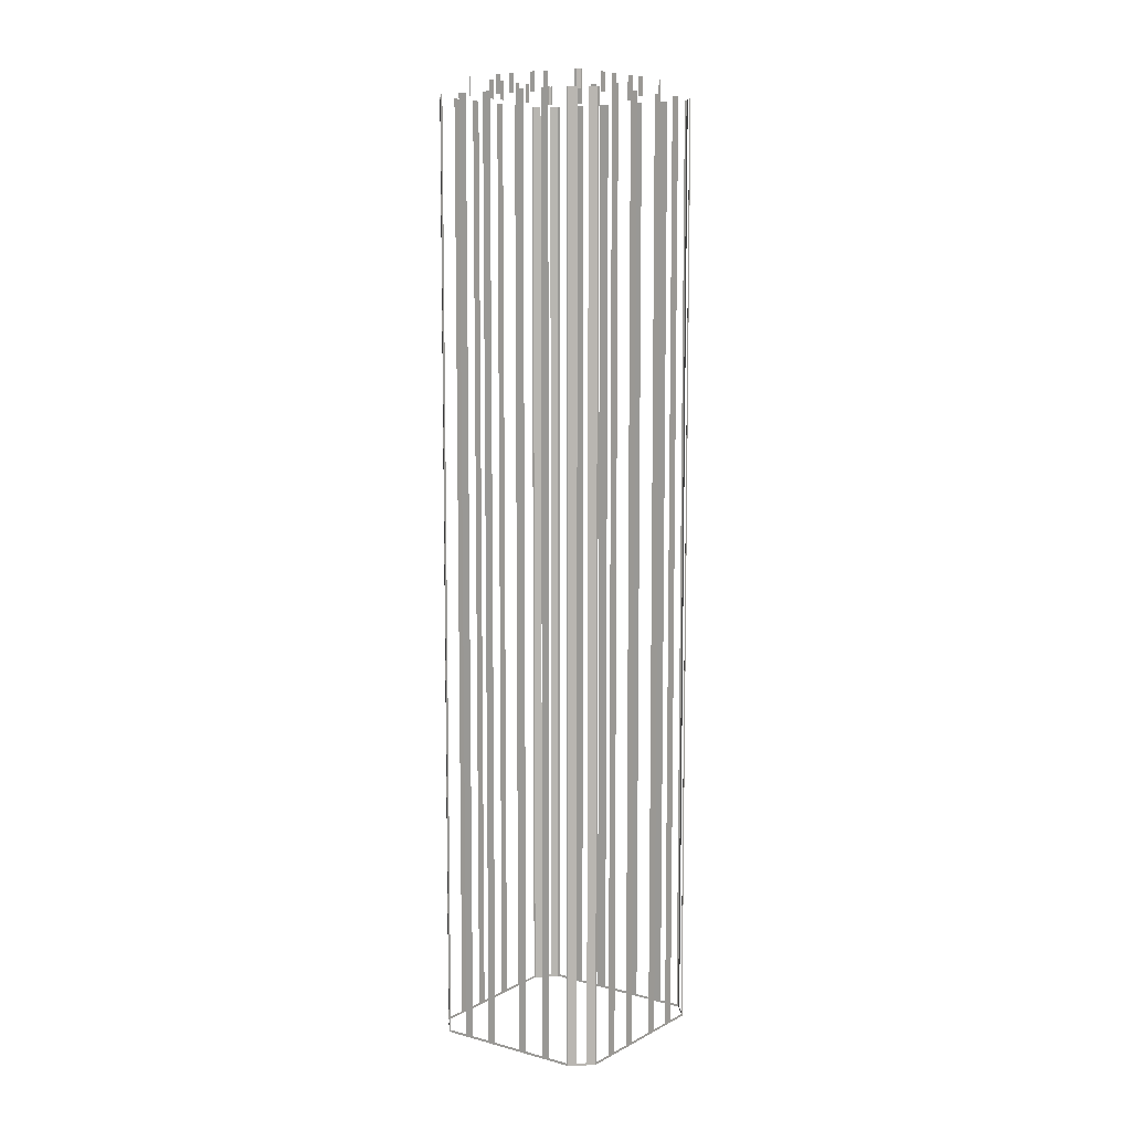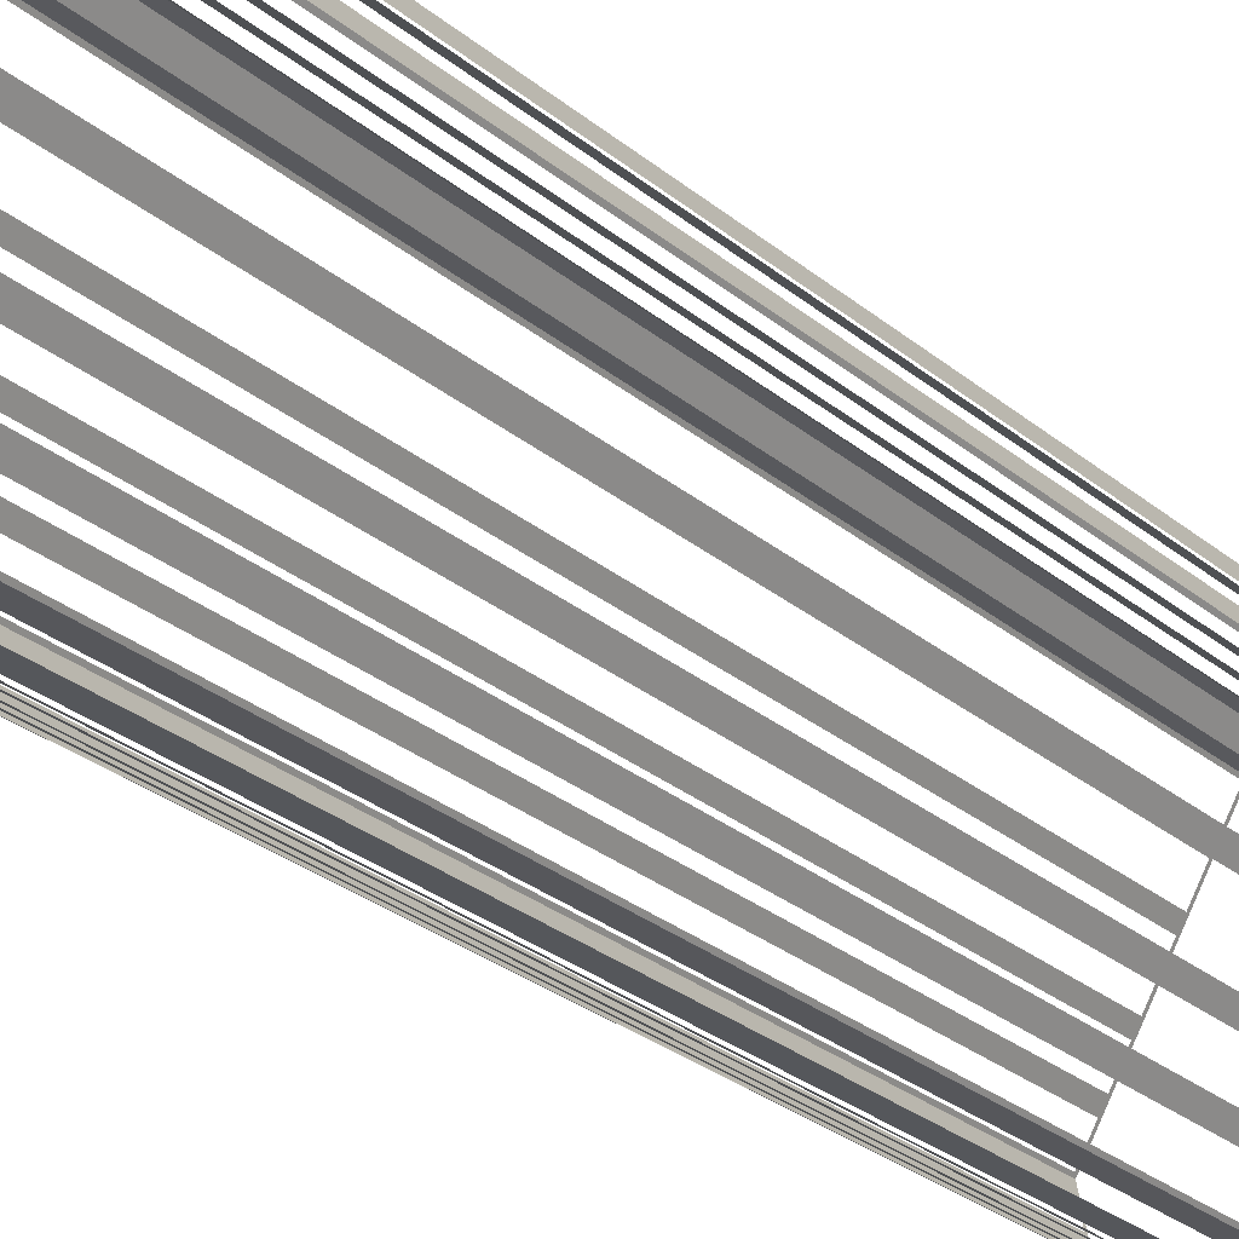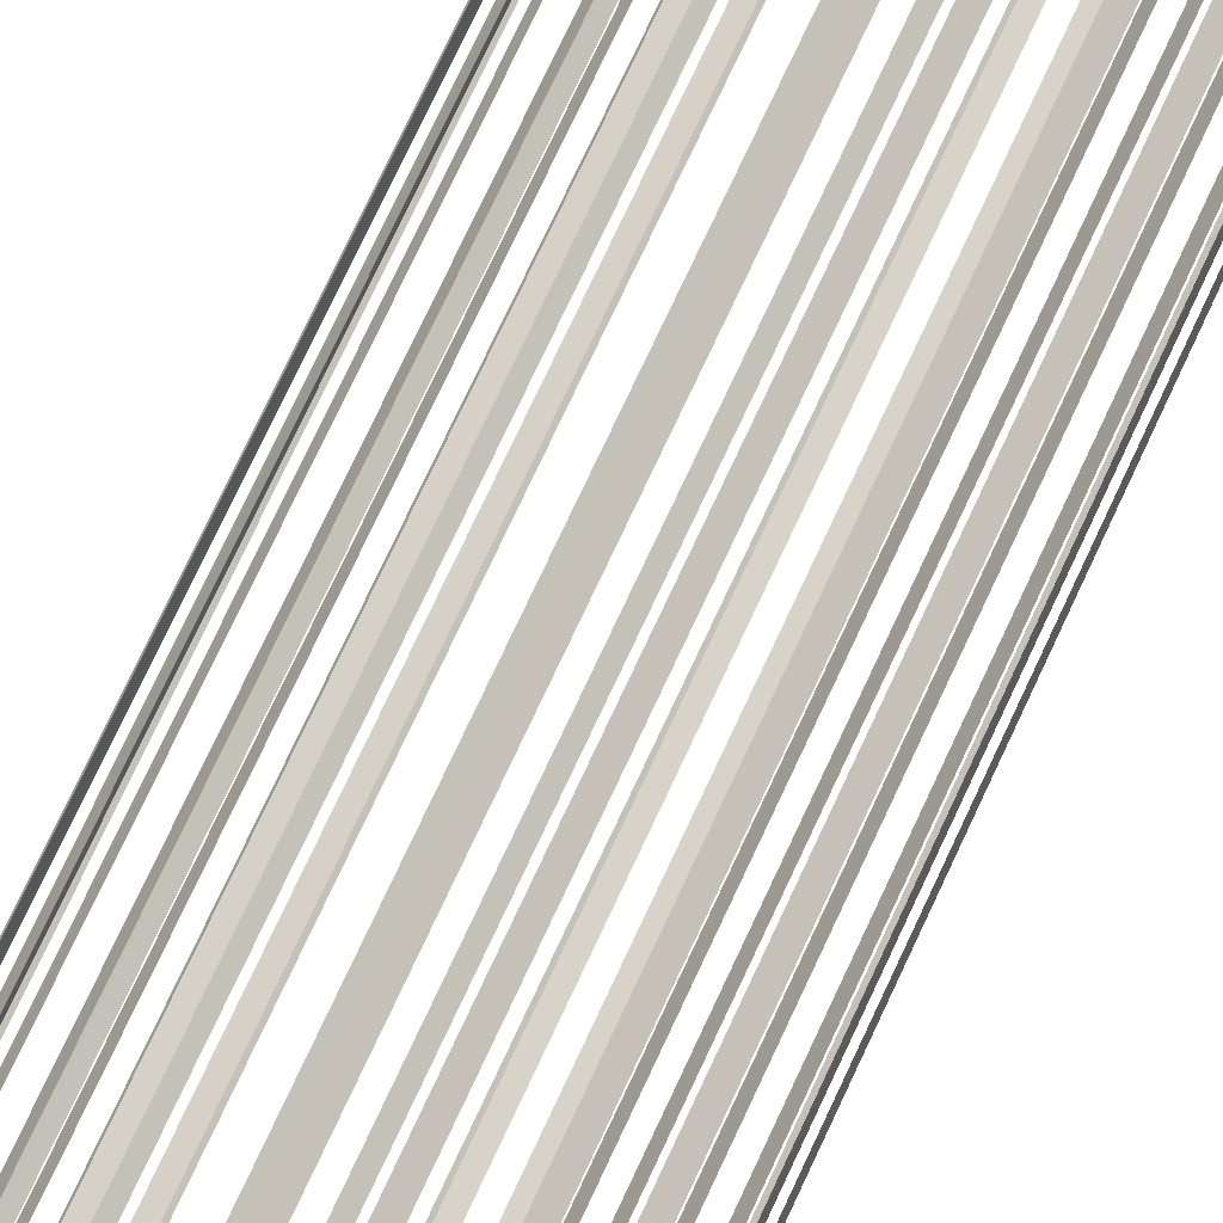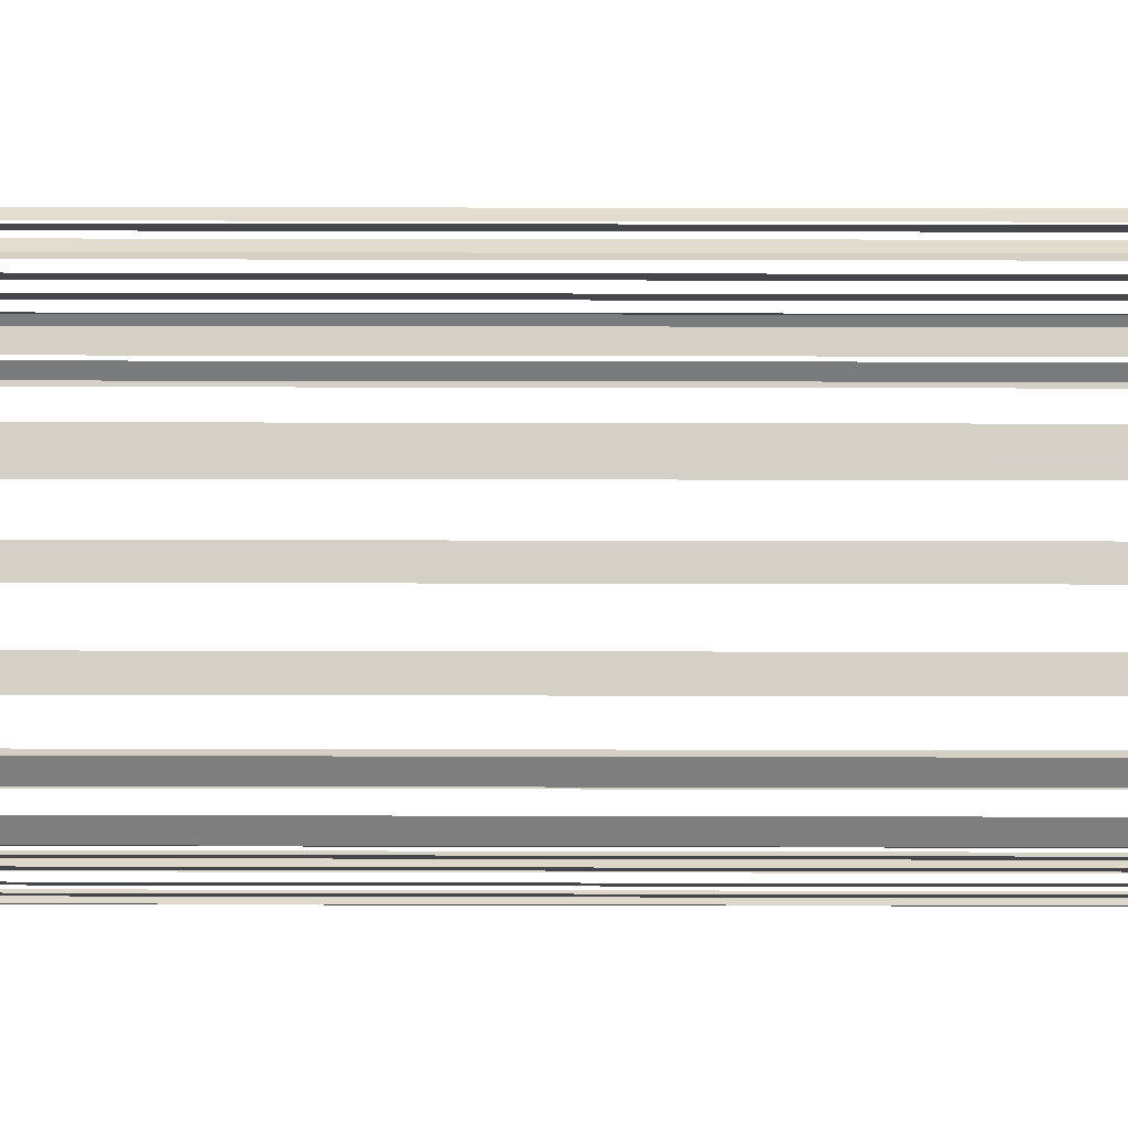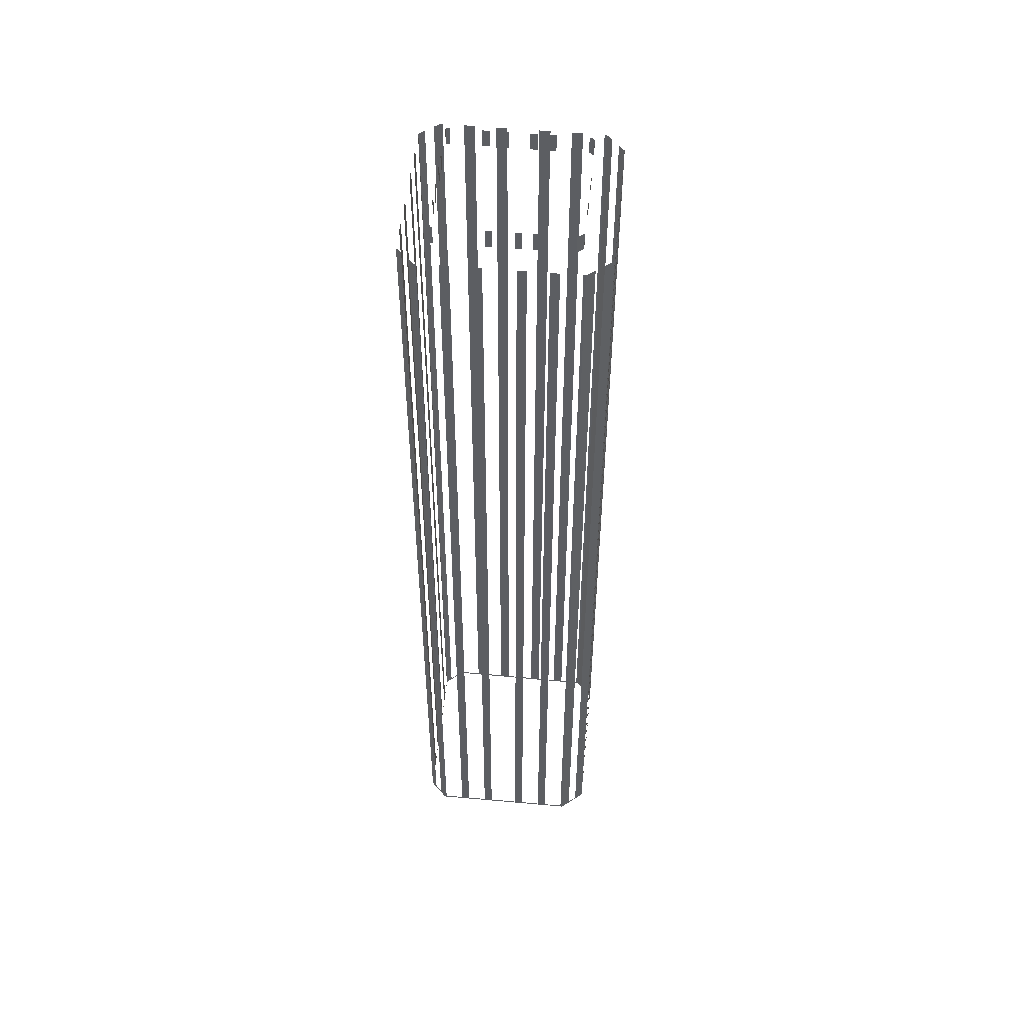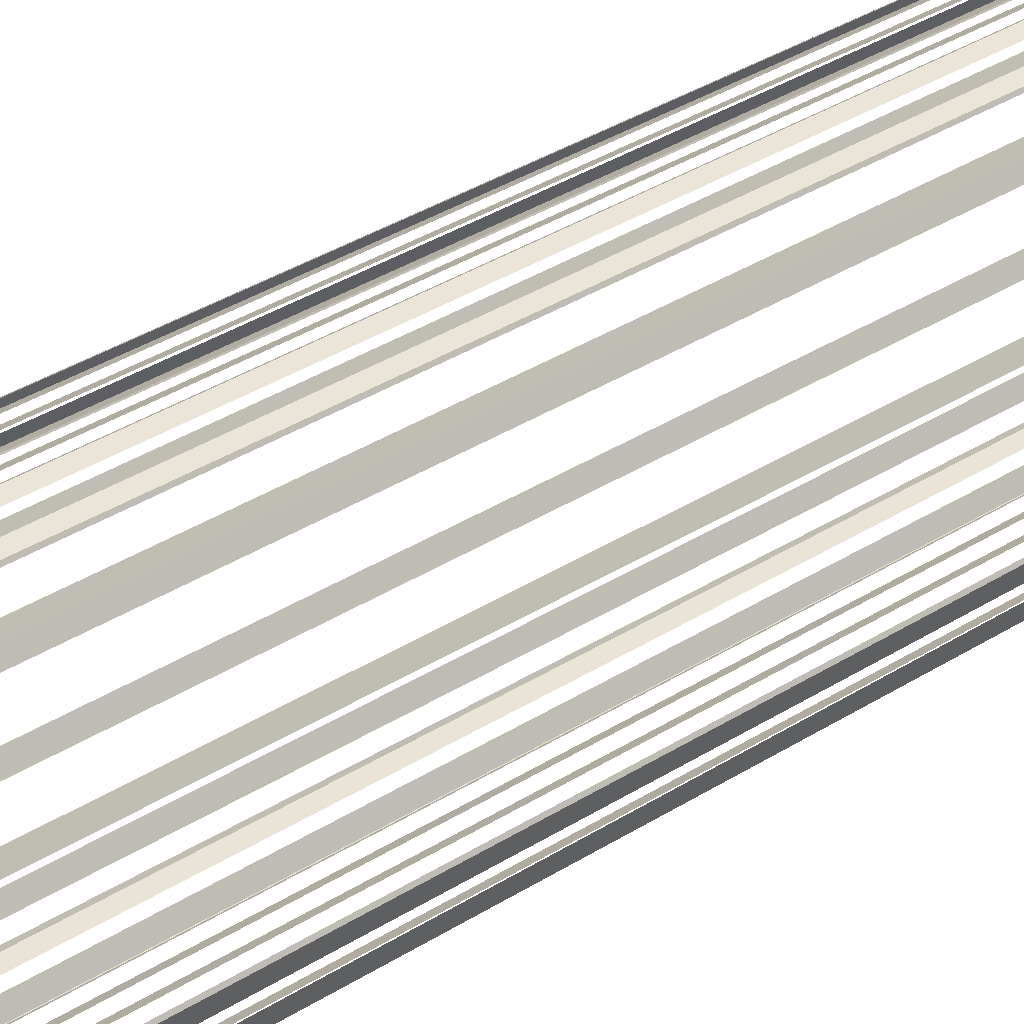
<metadata>
{"format":"obj","ext":"obj","renderer":"f3d","projection":"perspective","resolution":1024,"background":"white","views":[{"elev":8.7,"azim":7.2,"up":"+Z"},{"elev":-22.0,"azim":32.7,"up":"+Y"},{"elev":75.0,"azim":25.0,"up":"+Y"},{"elev":18.6,"azim":-89.7,"up":"+Y"},{"elev":51.4,"azim":-112.8,"up":"+Z"},{"elev":32.8,"azim":-132.0,"up":"+Y"}]}
</metadata>
<code>
o geometryt000010000010000110010110000110000110100000010110st130_
v 1157 -279 189
v 1157 -279.3 341.6
v 1157 -279 341.6
v 1159 -276.1 189
v 1157 -279.3 188.6
v 1159 -276.1 341.6
v 1160 -274.8 341.6
v 1160 -274.8 189
v 1161 -271.9 189
v 1161 -271.9 341.6
v 1162 -270.6 341.6
v 1162 -270.6 189
v 1164 -266.3 189
v 1169 -257.6 188.6
v 1164 -266.3 341.6
v 1165 -265 341.6
v 1165 -265 189
v 1167 -262.1 189
v 1167 -262.1 341.6
v 1167 -260.8 341.6
v 1167 -260.8 189
v 1169 -257.9 189
v 1169 -257.9 341.6
v 1169 -257.6 341.6
v 1158 -282.6 189
v 1158 -284.3 341.6
v 1158 -282.6 341.6
v 1158 -281 189
v 1158 -284.3 188.6
v 1158 -281 341.6
v 1157 -279.3 341.6
v 1157 -279.3 188.6
v 1179 -295.8 189
v 1180 -295.9 341.6
v 1179 -295.8 341.6
v 1177 -294.2 189
v 1180 -295.9 188.6
v 1177 -294.2 341.6
v 1175 -293.5 341.6
v 1175 -293.5 189
v 1172 -292 189
v 1172 -292 341.6
v 1171 -291.3 341.6
v 1171 -291.3 189
v 1167 -289 189
v 1167 -289 341.6
v 1166 -288.3 341.6
v 1166 -288.3 189
v 1158 -284.3 188.6
v 1163 -286.7 189
v 1163 -286.7 341.6
v 1162 -286.1 341.6
v 1162 -286.1 189
v 1159 -284.5 189
v 1159 -284.5 341.6
v 1158 -284.3 341.6
v 1162 -280 341.6
v 1162 -281.3 341.6
v 1162 -280 344.6
v 1162 -281.4 344.6
v 1162 -281.4 341.6
v 1162 -279.7 344.6
v 1162 -279.7 341.6
v 1162 -280 341.6
v 1162 -280 344.6
v 1165 -274.5 344.6
v 1165 -274.5 341.6
v 1165 -275.4 341.6
v 1165 -275.4 344.6
v 1166 -272.2 344.6
v 1166 -272.2 341.6
v 1166 -273 341.6
v 1166 -273 344.6
v 1168 -268.4 344.6
v 1168 -268.4 341.6
v 1168 -269.3 341.6
v 1168 -269.3 344.6
v 1170 -266.1 344.6
v 1170 -266.1 341.6
v 1169 -266.9 341.6
v 1169 -266.9 344.6
v 1172 -261.4 344.6
v 1172 -261.4 341.6
v 1172 -261.7 341.6
v 1172 -261.7 344.6
v 1162 -281.4 344.6
v 1162 -281.4 341.6
v 1163 -281.5 341.6
v 1163 -281.5 344.6
v 1167 -283.9 344.6
v 1167 -283.9 341.6
v 1168 -284.3 341.6
v 1168 -284.3 344.6
v 1169 -285.1 344.6
v 1169 -285.1 341.6
v 1170 -285.5 341.6
v 1170 -285.5 344.6
v 1173 -287 344.6
v 1173 -287 341.6
v 1174 -287.4 341.6
v 1174 -287.4 344.6
v 1175 -288.2 344.6
v 1175 -288.2 341.6
v 1176 -288.6 341.6
v 1176 -288.6 344.6
v 1180 -291 344.6
v 1180 -291 341.6
v 1180 -291.2 341.6
v 1180 -291.2 344.6
v 1170 -257.2 189
v 1169 -257.6 341.6
v 1170 -257.2 341.6
v 1173 -256.4 188.6
v 1172 -256.8 189
v 1169 -257.6 188.6
v 1172 -256.8 341.6
v 1173 -256.4 341.6
v 1172 -261.4 341.6
v 1172 -261.4 341.6
v 1172 -261.4 344.6
v 1173 -261.3 344.6
v 1173 -261.3 341.6
v 1173 -261.4 344.6
v 1173 -261.4 341.6
v 1173 -261.3 341.6
v 1173 -261.3 344.6
v 1178 -264.3 344.6
v 1178 -264.3 341.6
v 1177 -263.8 341.6
v 1177 -263.8 344.6
v 1181 -265.6 344.6
v 1181 -265.6 341.6
v 1180 -265.1 341.6
v 1180 -265.1 344.6
v 1185 -267.7 344.6
v 1185 -267.7 341.6
v 1184 -267.2 341.6
v 1184 -267.2 344.6
v 1187 -269 344.6
v 1187 -269 341.6
v 1186 -268.5 341.6
v 1186 -268.5 344.6
v 1192 -271.5 344.6
v 1192 -271.5 341.6
v 1191 -271.3 341.6
v 1191 -271.3 344.6
v 1173 -256.6 189
v 1173 -256.4 341.6
v 1173 -256.6 341.6
v 1176 -258.1 189
v 1173 -256.4 188.6
v 1176 -258.1 341.6
v 1178 -258.9 341.6
v 1178 -258.9 189
v 1181 -260.5 189
v 1181 -260.5 341.6
v 1182 -261.3 341.6
v 1182 -261.3 189
v 1187 -263.6 189
v 1196 -268.5 188.6
v 1187 -263.6 341.6
v 1188 -264.4 341.6
v 1188 -264.4 189
v 1191 -266 189
v 1191 -266 341.6
v 1192 -266.7 341.6
v 1192 -266.7 189
v 1195 -268.3 189
v 1195 -268.3 341.6
v 1196 -268.5 341.6
v 1183 -295.3 189
v 1184 -295 341.6
v 1183 -295.3 341.6
v 1181 -295.6 189
v 1184 -295 188.6
v 1181 -295.6 341.6
v 1180 -295.9 341.6
v 1180 -295.9 188.6
v 1180 -291.2 341.6
v 1181 -291 341.6
v 1180 -291.2 344.6
v 1181 -291 344.6
v 1181 -291 341.6
v 1181 -291 344.6
v 1181 -291 341.6
v 1181 -290.7 341.6
v 1181 -290.7 344.6
v 1184 -286.3 344.6
v 1184 -286.3 341.6
v 1184 -285.3 341.6
v 1184 -285.3 344.6
v 1185 -283.9 344.6
v 1185 -283.9 341.6
v 1186 -282.8 341.6
v 1186 -282.8 344.6
v 1187 -279.9 344.6
v 1187 -279.9 341.6
v 1188 -278.9 341.6
v 1188 -278.9 344.6
v 1189 -277.5 344.6
v 1189 -277.5 341.6
v 1189 -276.4 341.6
v 1189 -276.4 344.6
v 1192 -272.1 344.6
v 1192 -272.1 341.6
v 1192 -271.8 341.6
v 1192 -271.8 344.6
v 1196 -272.8 189
v 1197 -272.5 341.6
v 1196 -272.8 341.6
v 1195 -275.7 189
v 1197 -272.5 188.6
v 1195 -275.7 341.6
v 1194 -277.2 341.6
v 1194 -277.2 189
v 1192 -280.1 189
v 1192 -280.1 341.6
v 1192 -281.5 341.6
v 1192 -281.5 189
v 1189 -285.9 189
v 1189 -285.9 341.6
v 1188 -287.4 341.6
v 1188 -287.4 189
v 1184 -295 188.6
v 1187 -290.3 189
v 1187 -290.3 341.6
v 1186 -291.8 341.6
v 1186 -291.8 189
v 1184 -294.7 189
v 1184 -294.7 341.6
v 1184 -295 341.6
v 1192 -271.5 341.6
v 1192 -271.5 341.6
v 1192 -271.5 344.6
v 1192 -271.8 344.6
v 1192 -271.8 341.6
v 1196 -269.7 189
v 1196 -268.5 341.6
v 1196 -269.7 341.6
v 1196 -271.3 189
v 1196 -268.5 188.6
v 1196 -271.3 341.6
v 1197 -272.5 341.6
v 1197 -272.5 188.6
f 1 2 3
f 4 5 1
f 2 1 5
f 6 7 4
f 7 8 4
f 8 5 4
f 8 9 5
f 10 11 9
f 11 12 9
f 9 12 5
f 12 14 5
f 15 16 13
f 16 17 13
f 17 14 13
f 18 14 17
f 19 20 18
f 20 21 18
f 22 14 21
f 23 24 22
f 25 26 27
f 28 29 25
f 26 25 29
f 30 31 28
f 31 32 28
f 32 29 28
f 33 34 35
f 36 37 33
f 34 33 37
f 38 39 36
f 39 40 36
f 40 37 36
f 42 43 41
f 43 44 41
f 41 44 37
f 44 45 37
f 46 47 45
f 47 48 45
f 48 49 45
f 45 49 37
f 51 52 50
f 52 53 50
f 53 49 50
f 54 49 53
f 55 56 54
f 56 49 54
f 57 58 59
f 58 60 59
f 62 63 64
f 62 64 65
f 66 67 68
f 66 68 69
f 70 71 72
f 70 72 73
f 78 79 80
f 78 80 81
f 82 83 84
f 82 84 85
f 86 87 88
f 86 88 89
f 90 91 92
f 90 92 93
f 94 95 96
f 94 96 97
f 98 99 100
f 98 100 101
f 102 103 104
f 102 104 105
f 106 107 108
f 106 108 109
f 110 111 112
f 113 110 114
f 113 115 110
f 111 110 115
f 116 117 114
f 123 124 125
f 123 125 126
f 127 128 129
f 127 129 130
f 131 132 133
f 131 133 134
f 135 136 137
f 135 137 138
f 139 140 141
f 139 141 142
f 143 144 145
f 143 145 146
f 147 148 149
f 148 147 151
f 152 153 150
f 153 154 150
f 156 157 155
f 157 158 155
f 159 160 158
f 158 160 151
f 161 162 159
f 162 163 159
f 165 166 164
f 166 167 164
f 169 170 168
f 171 172 173
f 174 175 171
f 172 171 175
f 176 177 174
f 177 178 174
f 178 175 174
f 179 180 181
f 180 182 181
f 184 185 186
f 184 186 187
f 188 189 190
f 188 190 191
f 192 193 194
f 192 194 195
f 196 197 198
f 196 198 199
f 200 201 202
f 200 202 203
f 204 205 206
f 204 206 207
f 208 209 210
f 211 212 208
f 209 208 212
f 213 214 211
f 214 215 211
f 215 212 211
f 215 216 212
f 217 218 216
f 218 219 216
f 216 219 212
f 219 220 212
f 221 222 220
f 222 223 220
f 220 224 212
f 226 227 225
f 227 228 225
f 228 224 225
f 229 224 228
f 230 231 229
f 231 224 229
f 237 238 239
f 240 241 237
f 238 237 241
f 242 243 240
f 243 244 240
f 244 241 240
f 13 14 12
f 21 14 18
f 24 14 22
f 40 41 37
f 50 49 48
f 58 61 60
f 74 75 76
f 74 76 77
f 117 113 114
f 118 119 120
f 118 120 121
f 122 118 121
f 150 151 147
f 154 151 150
f 154 155 151
f 155 158 151
f 163 160 159
f 164 160 163
f 167 160 164
f 168 160 167
f 170 160 168
f 180 183 182
f 223 224 220
f 225 224 223
f 232 233 234
f 232 234 235
f 236 232 235

</code>
